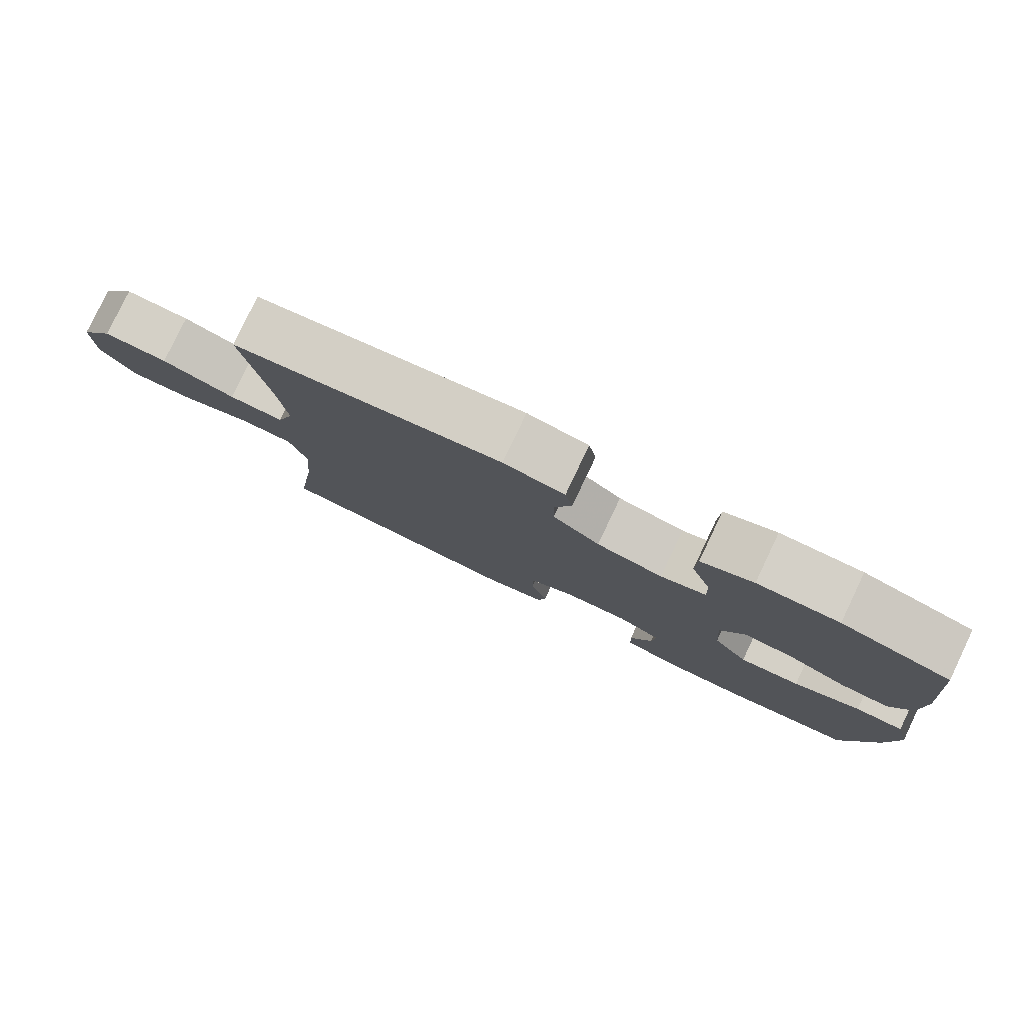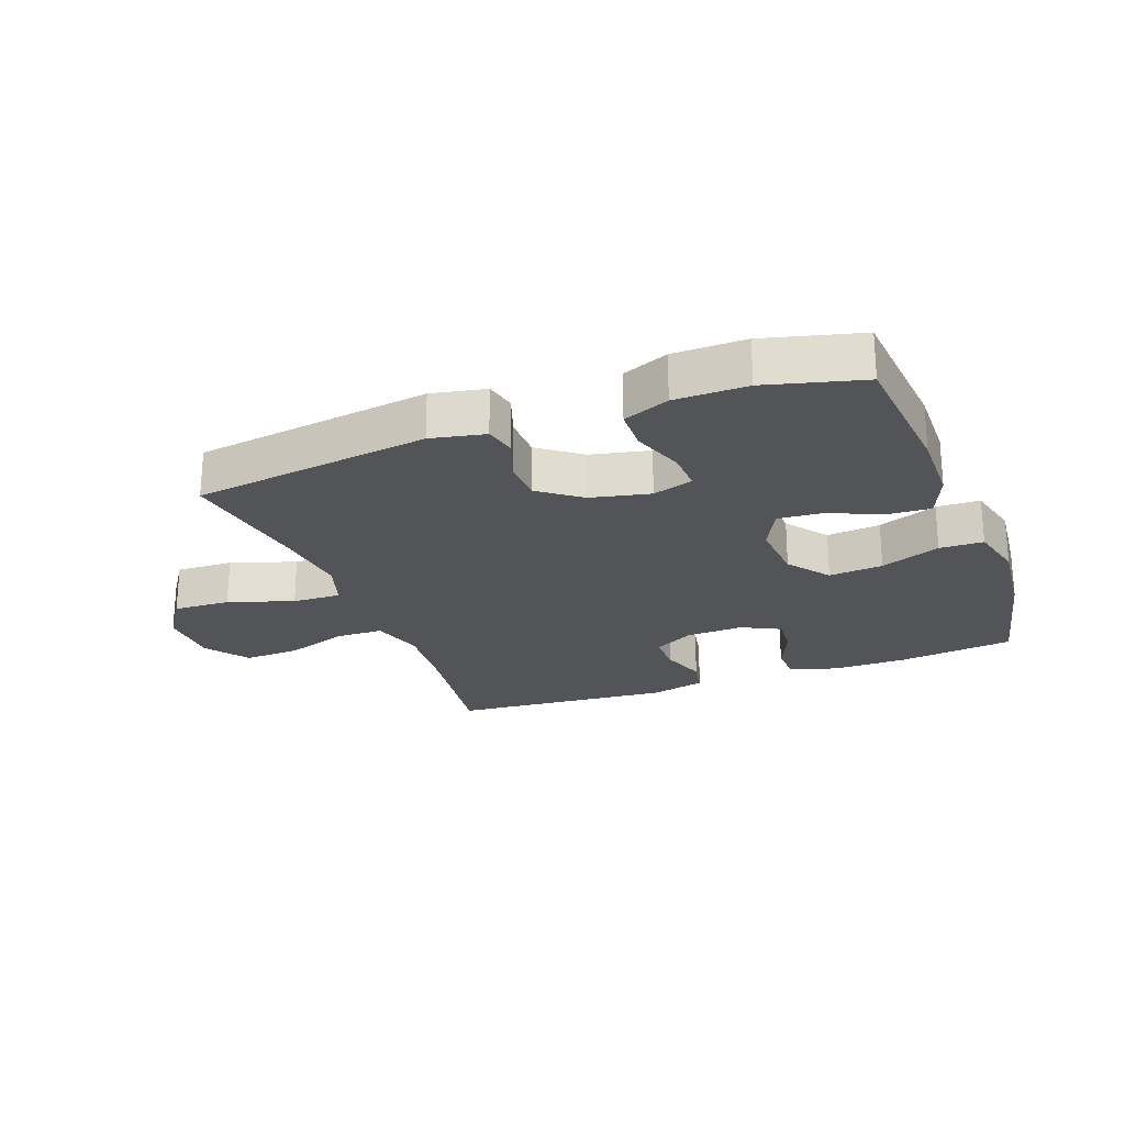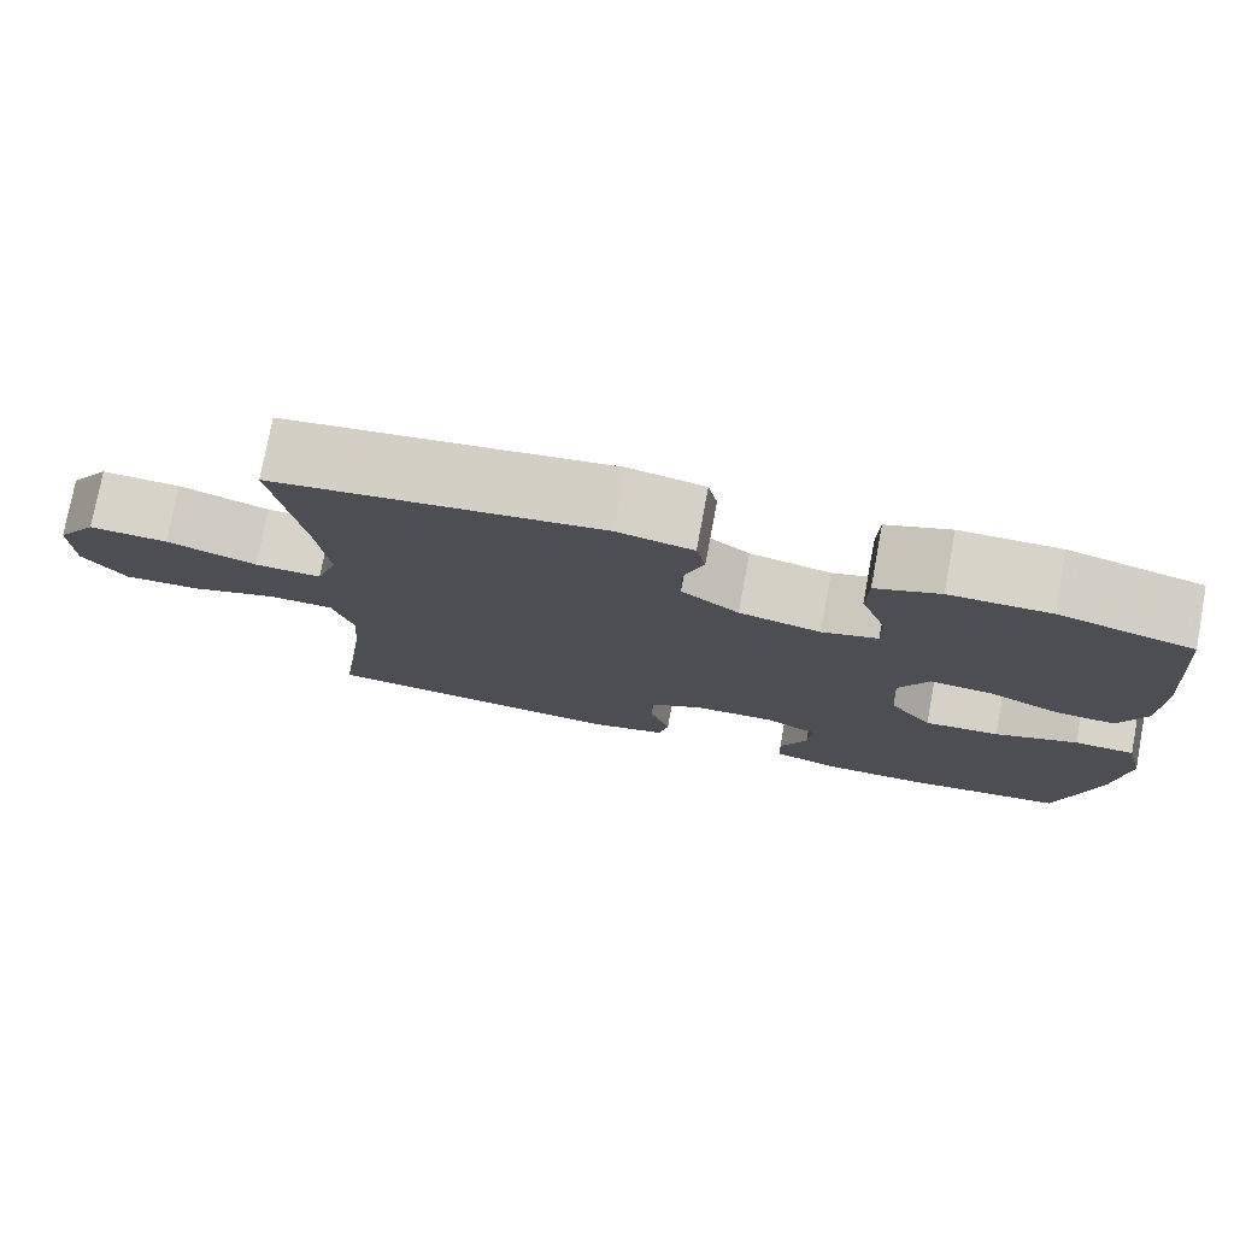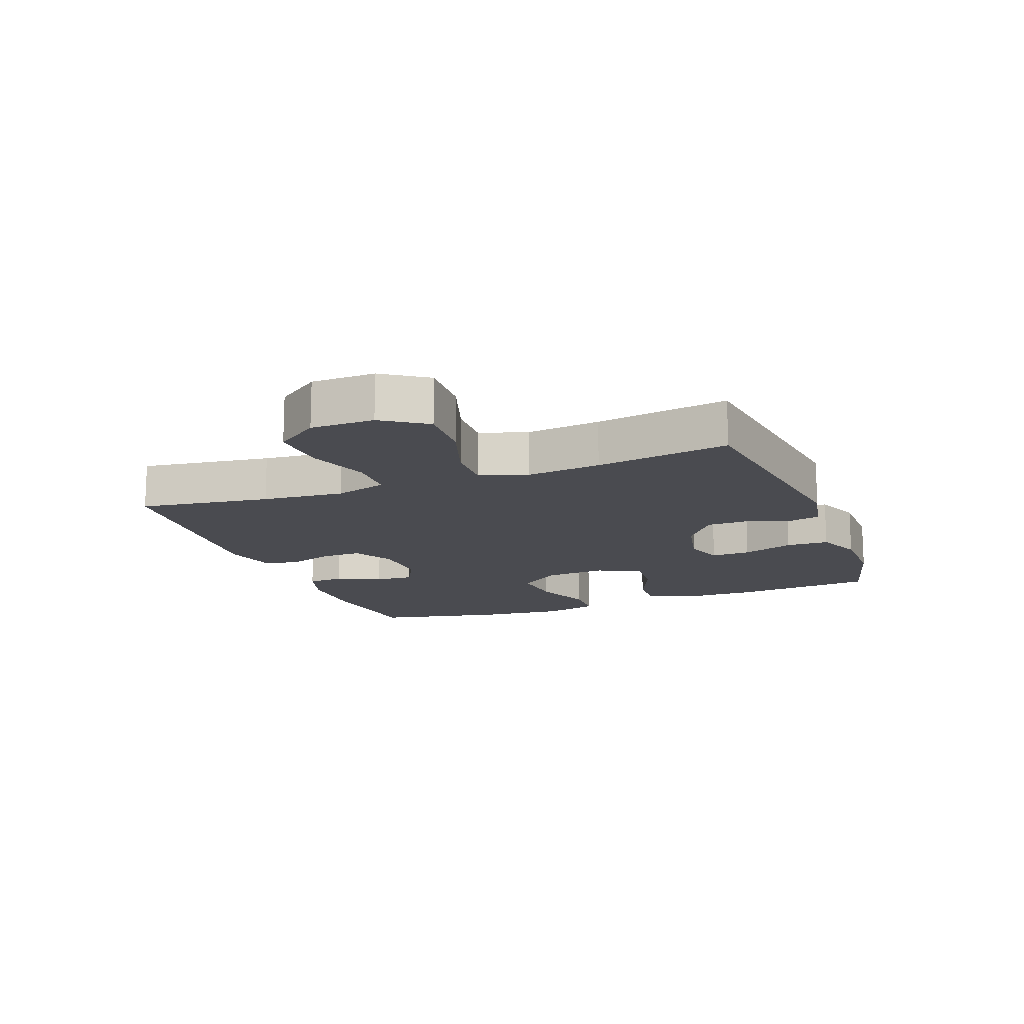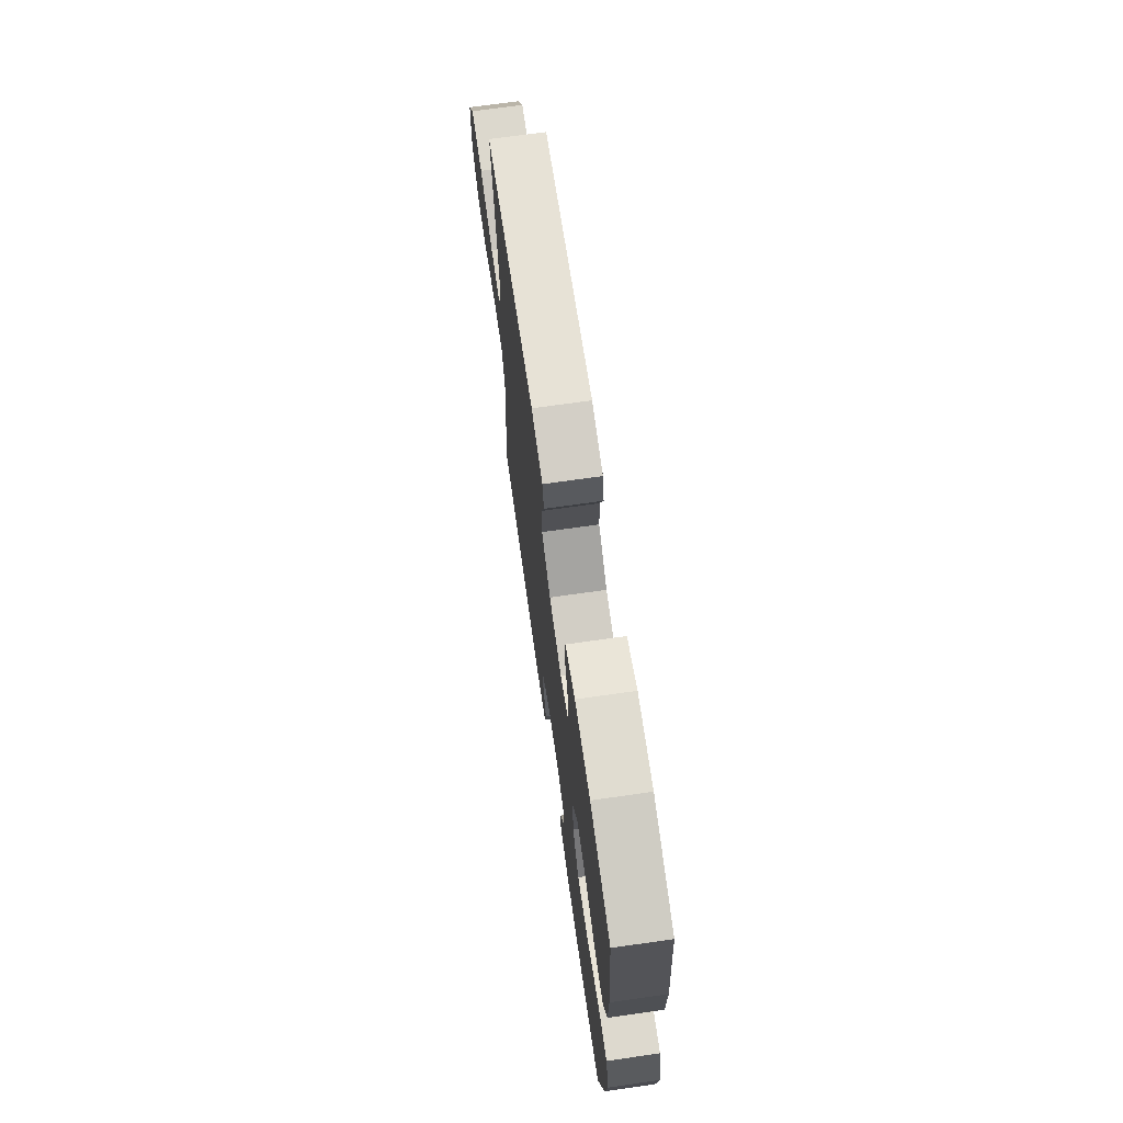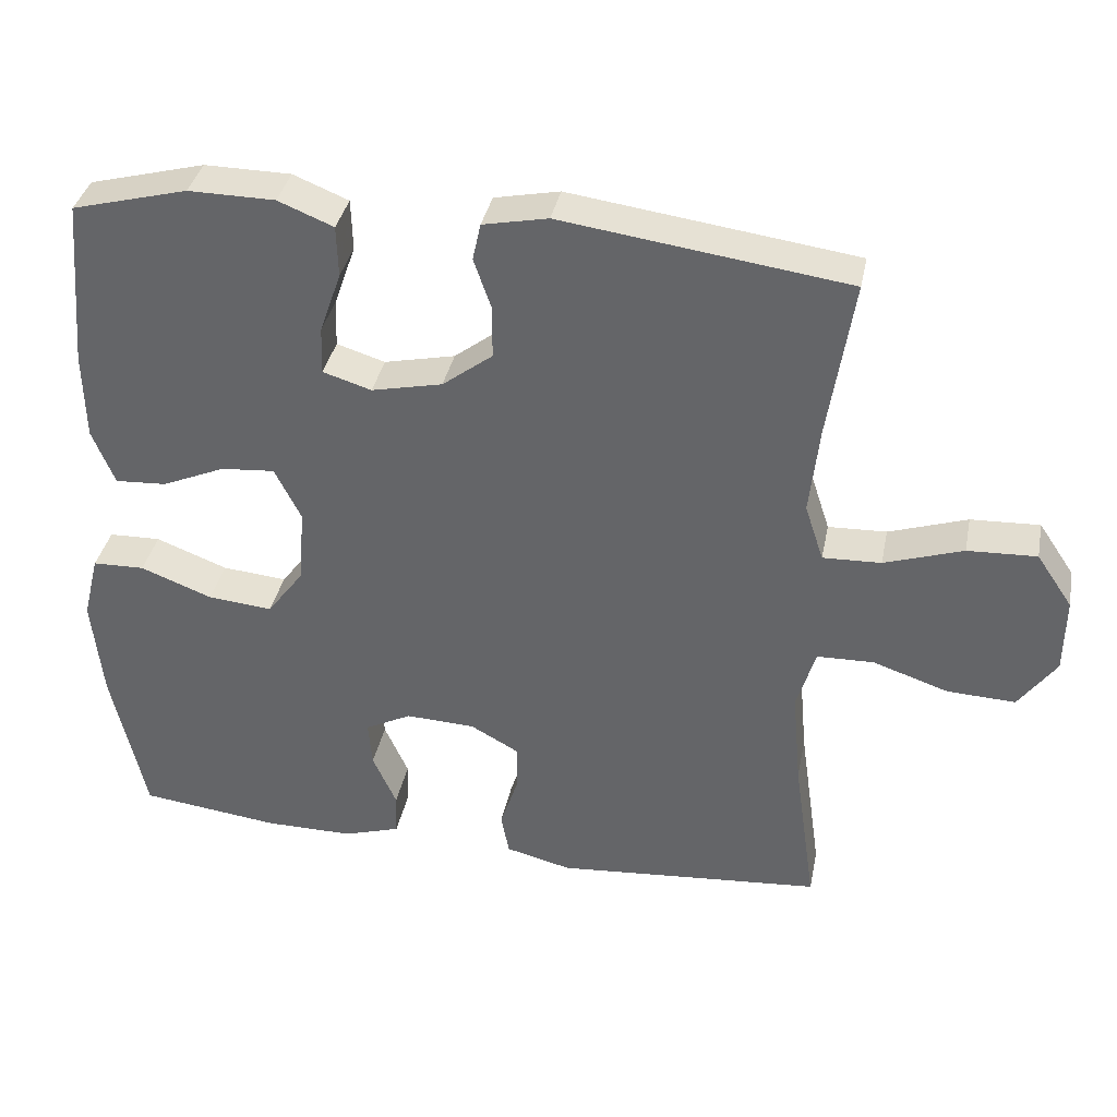
<metadata>
{"format":"obj","ext":"obj","renderer":"f3d","projection":"perspective","resolution":1024,"background":"white","views":[{"elev":80.0,"azim":25.5,"up":"+Z"},{"elev":-23.5,"azim":20.7,"up":"+Y"},{"elev":76.9,"azim":10.6,"up":"+Z"},{"elev":-14.6,"azim":-69.1,"up":"+Y"},{"elev":70.2,"azim":81.9,"up":"+Z"},{"elev":36.7,"azim":-168.7,"up":"+Z"}]}
</metadata>
<code>
v -0.5 0.07 -0.5
v -0.47 0.07 -0.29
v -0.458 0.07 -0.159
v -0.483 0.07 -0.075
v -0.559 0.07 -0.073
v -0.66 0.07 -0.107
v -0.751 0.07 -0.111
v -0.801 0.07 -0.041
v -0.802 0.07 0.061
v -0.754 0.07 0.132
v -0.662 0.07 0.128
v -0.557 0.07 0.093
v -0.479 0.07 0.09
v -0.454 0.07 0.166
v -0.467 0.07 0.286
v -0.5 0.07 0.5
v -0.118 0.07 0.552
v -0.031 0.07 0.534
v -0.02 0.07 0.484
v -0.044 0.07 0.415
v -0.043 0.07 0.346
v 0.024 0.07 0.295
v 0.119 0.07 0.274
v 0.184 0.07 0.294
v 0.182 0.07 0.358
v 0.153 0.07 0.441
v 0.155 0.07 0.51
v 0.229 0.07 0.54
v 0.345 0.07 0.541
v 0.5 0.07 0.5
v 0.52 0.07 0.273
v 0.518 0.07 0.154
v 0.488 0.07 0.08
v 0.419 0.07 0.084
v 0.334 0.07 0.121
v 0.262 0.07 0.127
v 0.227 0.07 0.057
v 0.234 0.07 -0.044
v 0.284 0.07 -0.111
v 0.371 0.07 -0.103
v 0.467 0.07 -0.066
v 0.537 0.07 -0.068
v 0.559 0.07 -0.156
v 0.545 0.07 -0.294
v 0.5 0.07 -0.5
v 0.312 0.07 -0.523
v 0.193 0.07 -0.523
v 0.117 0.07 -0.499
v 0.115 0.07 -0.441
v 0.147 0.07 -0.369
v 0.152 0.07 -0.307
v 0.09 0.07 -0.275
v -0.003 0.07 -0.279
v -0.068 0.07 -0.315
v -0.067 0.07 -0.379
v -0.043 0.07 -0.452
v -0.054 0.07 -0.508
v -0.142 0.07 -0.53
v -0.5 0 -0.5
v -0.47 0 -0.29
v -0.458 0 -0.159
v -0.483 0 -0.075
v -0.559 0 -0.073
v -0.66 0 -0.107
v -0.751 0 -0.111
v -0.801 0 -0.041
v -0.802 0 0.061
v -0.754 0 0.132
v -0.662 0 0.128
v -0.557 0 0.093
v -0.479 0 0.09
v -0.454 0 0.166
v -0.467 0 0.286
v -0.5 0 0.5
v -0.118 0 0.552
v -0.031 0 0.534
v -0.02 0 0.484
v -0.044 0 0.415
v -0.043 0 0.346
v 0.024 0 0.295
v 0.119 0 0.274
v 0.184 0 0.294
v 0.182 0 0.358
v 0.153 0 0.441
v 0.155 0 0.51
v 0.229 0 0.54
v 0.345 0 0.541
v 0.5 0 0.5
v 0.52 0 0.273
v 0.518 0 0.154
v 0.488 0 0.08
v 0.419 0 0.084
v 0.334 0 0.121
v 0.262 0 0.127
v 0.227 0 0.057
v 0.234 0 -0.044
v 0.284 0 -0.111
v 0.371 0 -0.103
v 0.467 0 -0.066
v 0.537 0 -0.068
v 0.559 0 -0.156
v 0.545 0 -0.294
v 0.5 0 -0.5
v 0.312 0 -0.523
v 0.193 0 -0.523
v 0.117 0 -0.499
v 0.115 0 -0.441
v 0.147 0 -0.369
v 0.152 0 -0.307
v 0.09 0 -0.275
v -0.003 0 -0.279
v -0.068 0 -0.315
v -0.067 0 -0.379
v -0.043 0 -0.452
v -0.054 0 -0.508
v -0.142 0 -0.53
f 55 56 57 58
f 54 55 58 1
f 53 54 1 2
f 52 53 2 3
f 47 48 49 50
f 47 50 51
f 46 47 51
f 45 46 51
f 44 45 51
f 43 44 51 52
f 40 41 42 43
f 39 40 43 52
f 32 33 34 35
f 32 35 36
f 31 32 36
f 30 31 36
f 29 30 36
f 28 29 36 37
f 25 26 27 28
f 24 25 28 37
f 17 18 19 20
f 15 16 17 20
f 14 15 20 21
f 13 14 21 22
f 9 10 11 12
f 9 12 13
f 8 9 13
f 5 6 7 8
f 4 5 8 13
f 38 39 52 3
f 23 24 37 38
f 13 22 23 38
f 3 4 13 38
f 116 115 114 113
f 59 116 113 112
f 60 59 112 111
f 61 60 111 110
f 108 107 106 105
f 109 108 105
f 109 105 104
f 109 104 103
f 109 103 102
f 110 109 102 101
f 101 100 99 98
f 110 101 98 97
f 93 92 91 90
f 94 93 90
f 94 90 89
f 94 89 88
f 94 88 87
f 95 94 87 86
f 86 85 84 83
f 95 86 83 82
f 78 77 76 75
f 78 75 74 73
f 79 78 73 72
f 80 79 72 71
f 70 69 68 67
f 71 70 67
f 71 67 66
f 66 65 64 63
f 71 66 63 62
f 61 110 97 96
f 96 95 82 81
f 96 81 80 71
f 96 71 62 61
f 1 59 60 2
f 2 60 61 3
f 3 61 62 4
f 4 62 63 5
f 5 63 64 6
f 6 64 65 7
f 7 65 66 8
f 8 66 67 9
f 9 67 68 10
f 10 68 69 11
f 11 69 70 12
f 12 70 71 13
f 13 71 72 14
f 14 72 73 15
f 15 73 74 16
f 16 74 75 17
f 17 75 76 18
f 18 76 77 19
f 19 77 78 20
f 20 78 79 21
f 21 79 80 22
f 22 80 81 23
f 23 81 82 24
f 24 82 83 25
f 25 83 84 26
f 26 84 85 27
f 27 85 86 28
f 28 86 87 29
f 29 87 88 30
f 30 88 89 31
f 31 89 90 32
f 32 90 91 33
f 33 91 92 34
f 34 92 93 35
f 35 93 94 36
f 36 94 95 37
f 37 95 96 38
f 38 96 97 39
f 39 97 98 40
f 40 98 99 41
f 41 99 100 42
f 42 100 101 43
f 43 101 102 44
f 44 102 103 45
f 45 103 104 46
f 46 104 105 47
f 47 105 106 48
f 48 106 107 49
f 49 107 108 50
f 50 108 109 51
f 51 109 110 52
f 52 110 111 53
f 53 111 112 54
f 54 112 113 55
f 55 113 114 56
f 56 114 115 57
f 57 115 116 58
f 58 116 59 1

</code>
